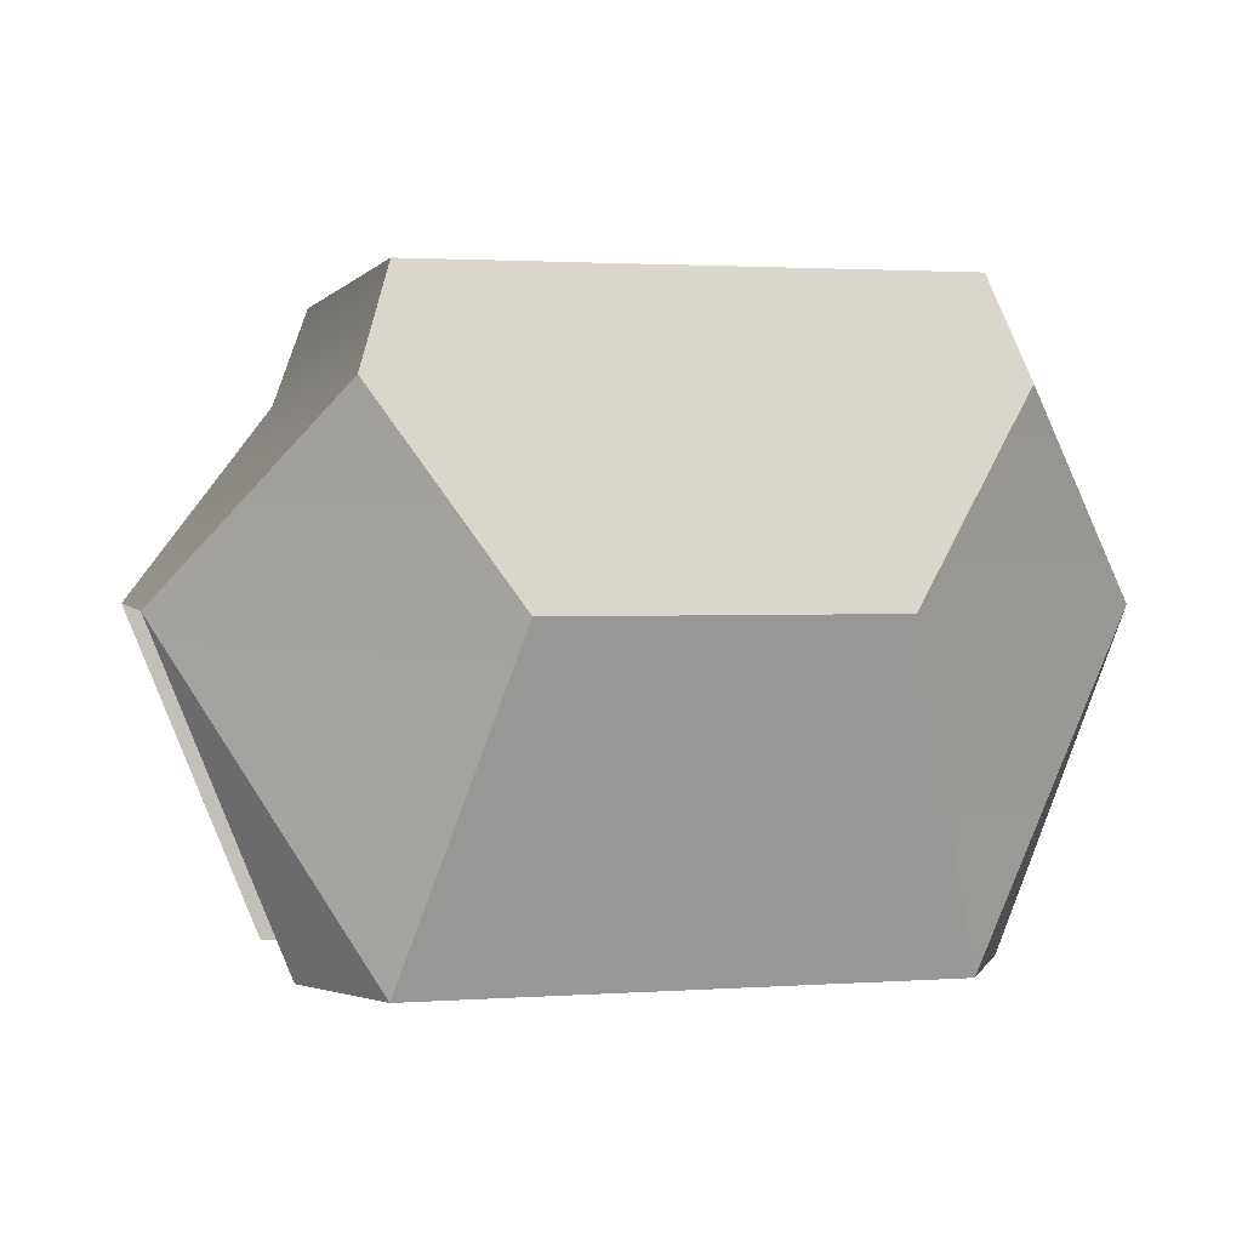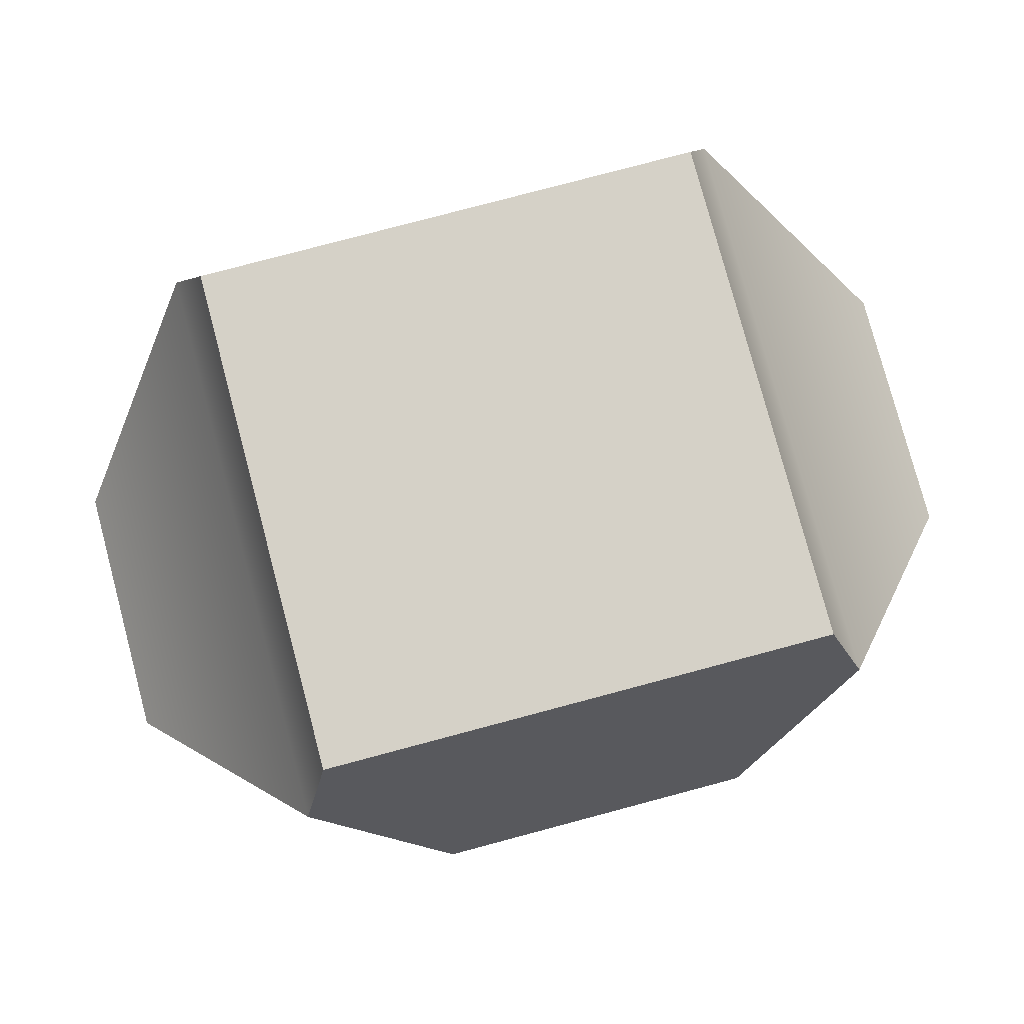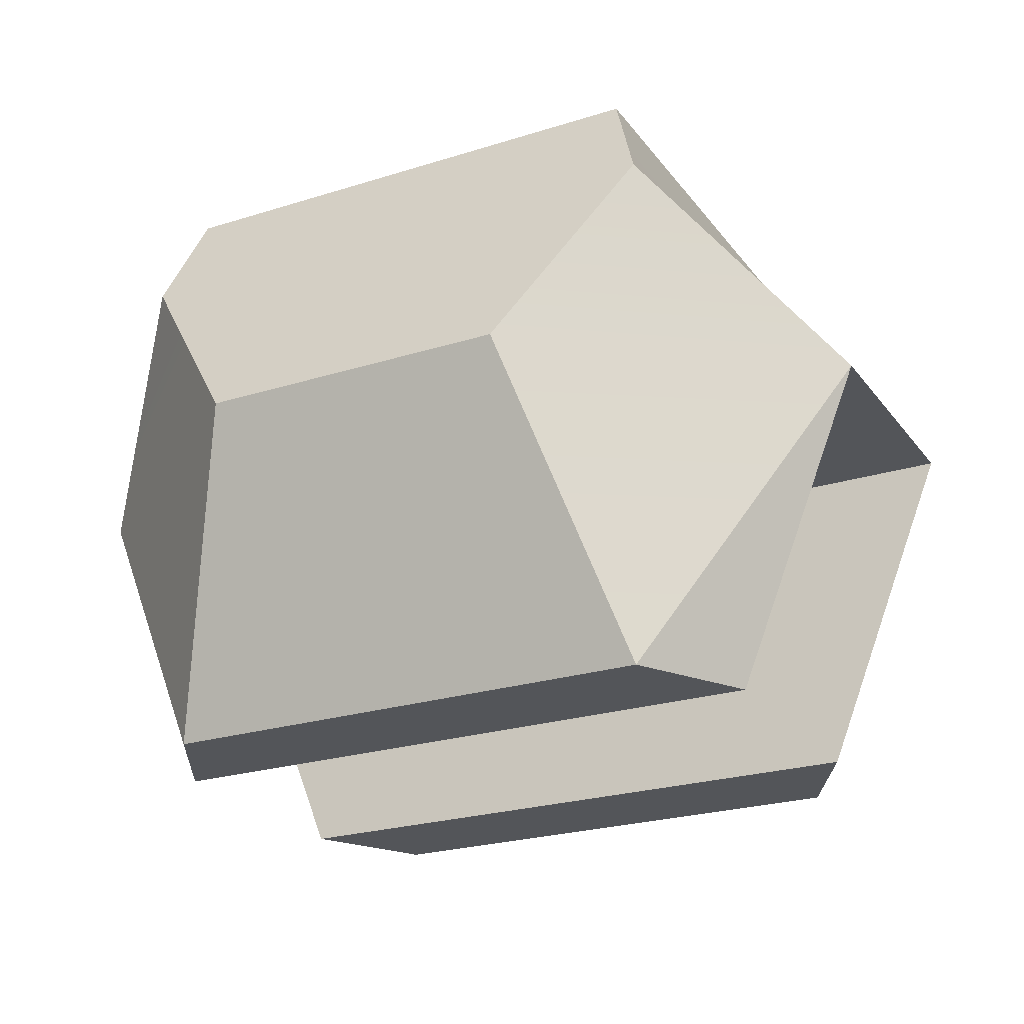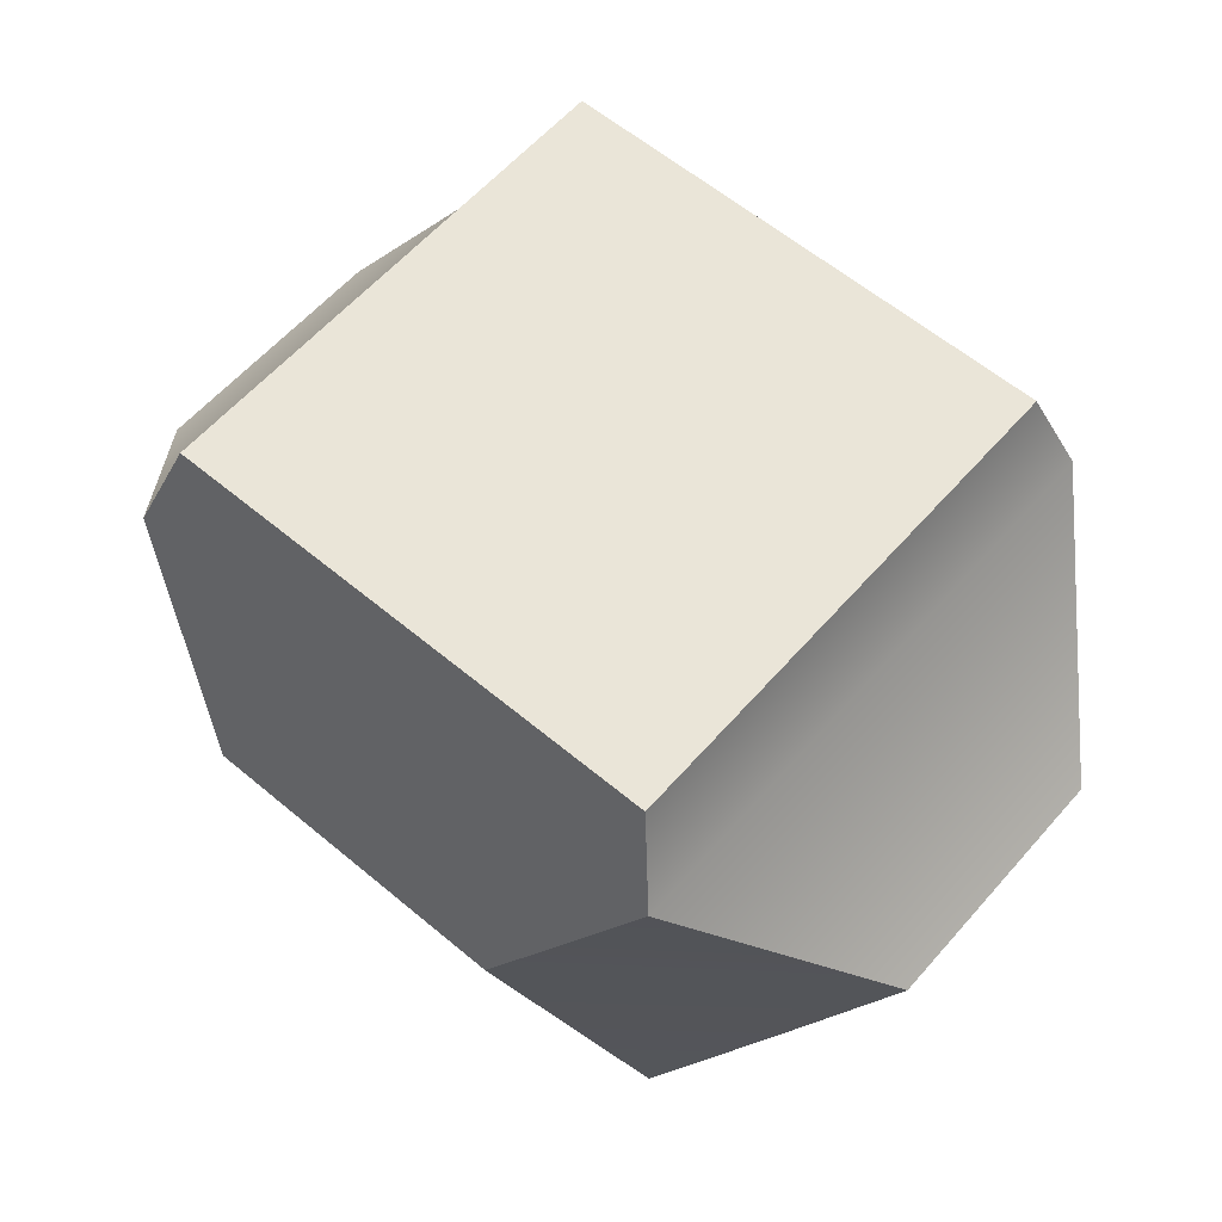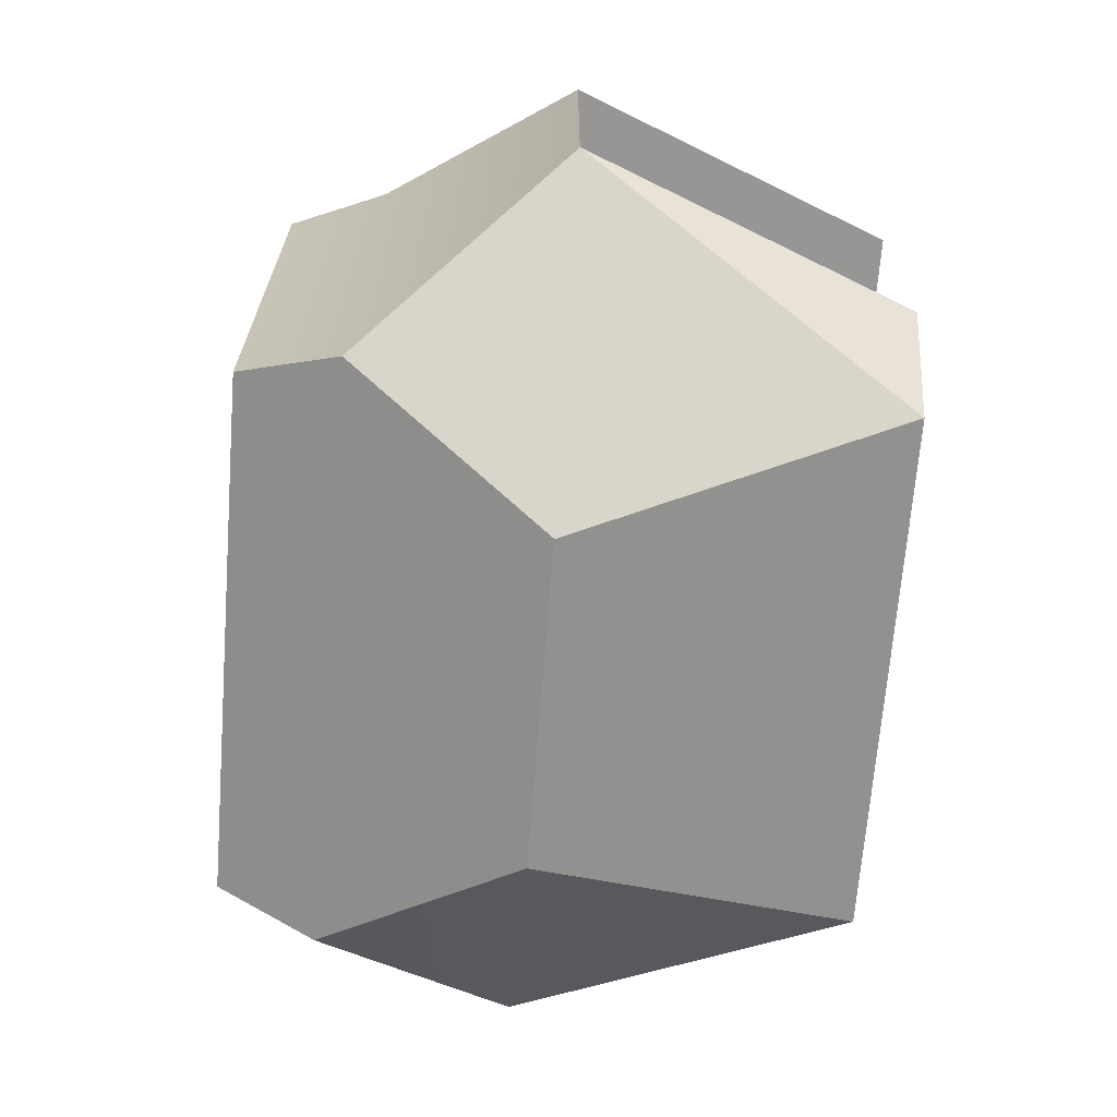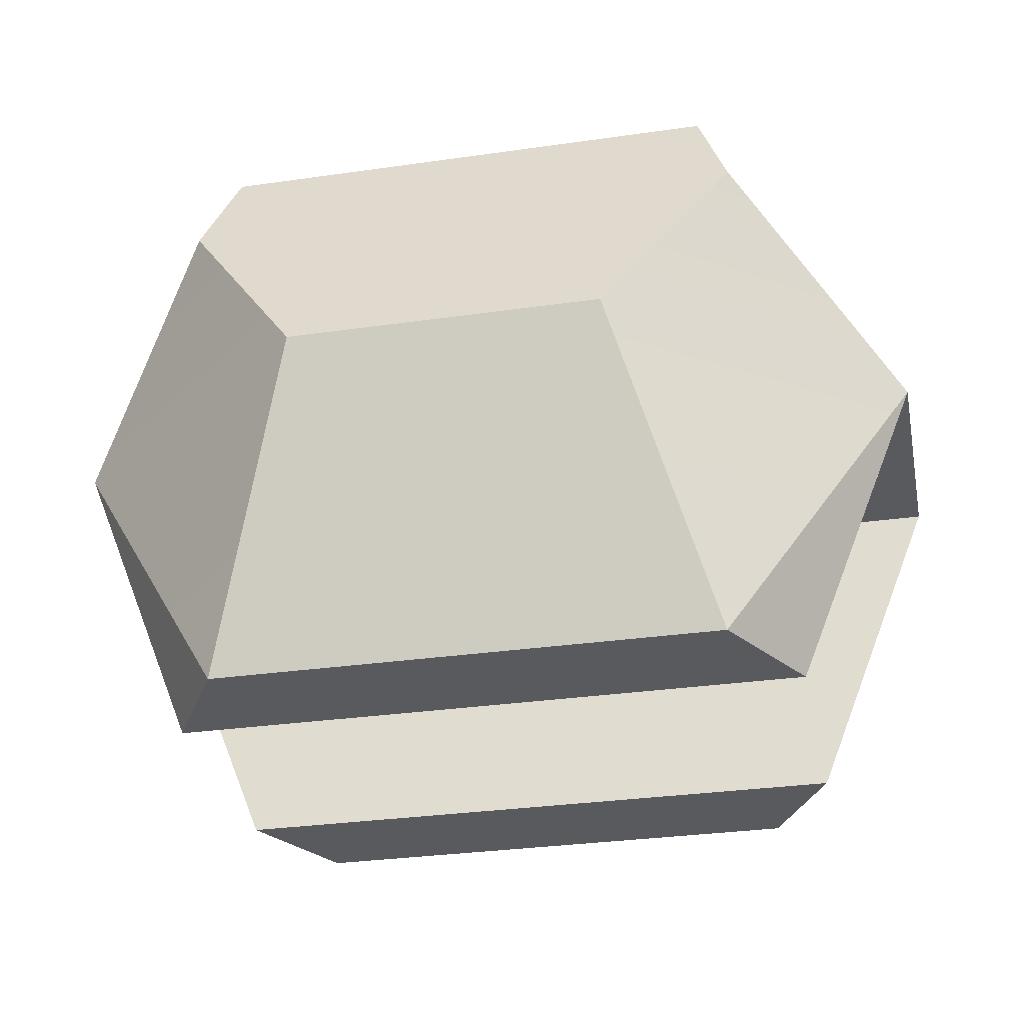
<metadata>
{"format":"obj","ext":"obj","renderer":"f3d","projection":"perspective","resolution":1024,"background":"white","views":[{"elev":1.9,"azim":-14.1,"up":"+Y"},{"elev":78.8,"azim":-14.9,"up":"+Y"},{"elev":-24.1,"azim":27.6,"up":"+Y"},{"elev":59.3,"azim":-139.2,"up":"+Y"},{"elev":-67.9,"azim":-94.5,"up":"+Z"},{"elev":-31.3,"azim":-168.5,"up":"+Y"}]}
</metadata>
<code>
o 0
v 5 -6 11
v 9 -3e-06 9
v -9 -3e-06 9
v 8 -16 7.5
v -5 -6 11
v 14 -6 4
v -9 3e-06 -9
v -5 -6 -11
v -14 -6 -4
v -8 -16 7.5
v -10 -16 4
v 10 -16 4
v -14 -6 4
v 10 -16 -4
v 8 -16 -7.5
v 14 -6 -4
v 9 3e-06 -9
v -8 -16 -7.5
v -10 -16 -4
v 5 -6 -11
v -8 3 8
v -8 3 -8
v 8 3 8
v 8 3 -8
f 1 2 3
f 4 1 5
f 6 2 1
f 7 8 9
f 10 11 12
f 1 4 6
f 11 10 13
f 14 15 16
f 8 7 17
f 9 16 6
f 8 18 9
f 11 13 6
f 19 18 15
f 18 8 20
f 14 16 9
f 3 21 22
f 2 23 21
f 24 22 21
f 7 22 24
f 17 24 23
f 10 5 13
f 4 12 6
f 5 3 13
f 7 9 13
f 15 20 16
f 2 6 16
f 20 17 16
f 18 19 9
f 10 4 5
f 5 1 3
f 15 18 20
f 20 8 17
f 17 2 16
f 3 7 13
f 7 3 22
f 3 2 21
f 2 17 23
f 17 7 24
f 23 24 21
f 13 9 6
f 12 11 6
f 19 14 9
f 4 10 12
f 14 19 15

</code>
